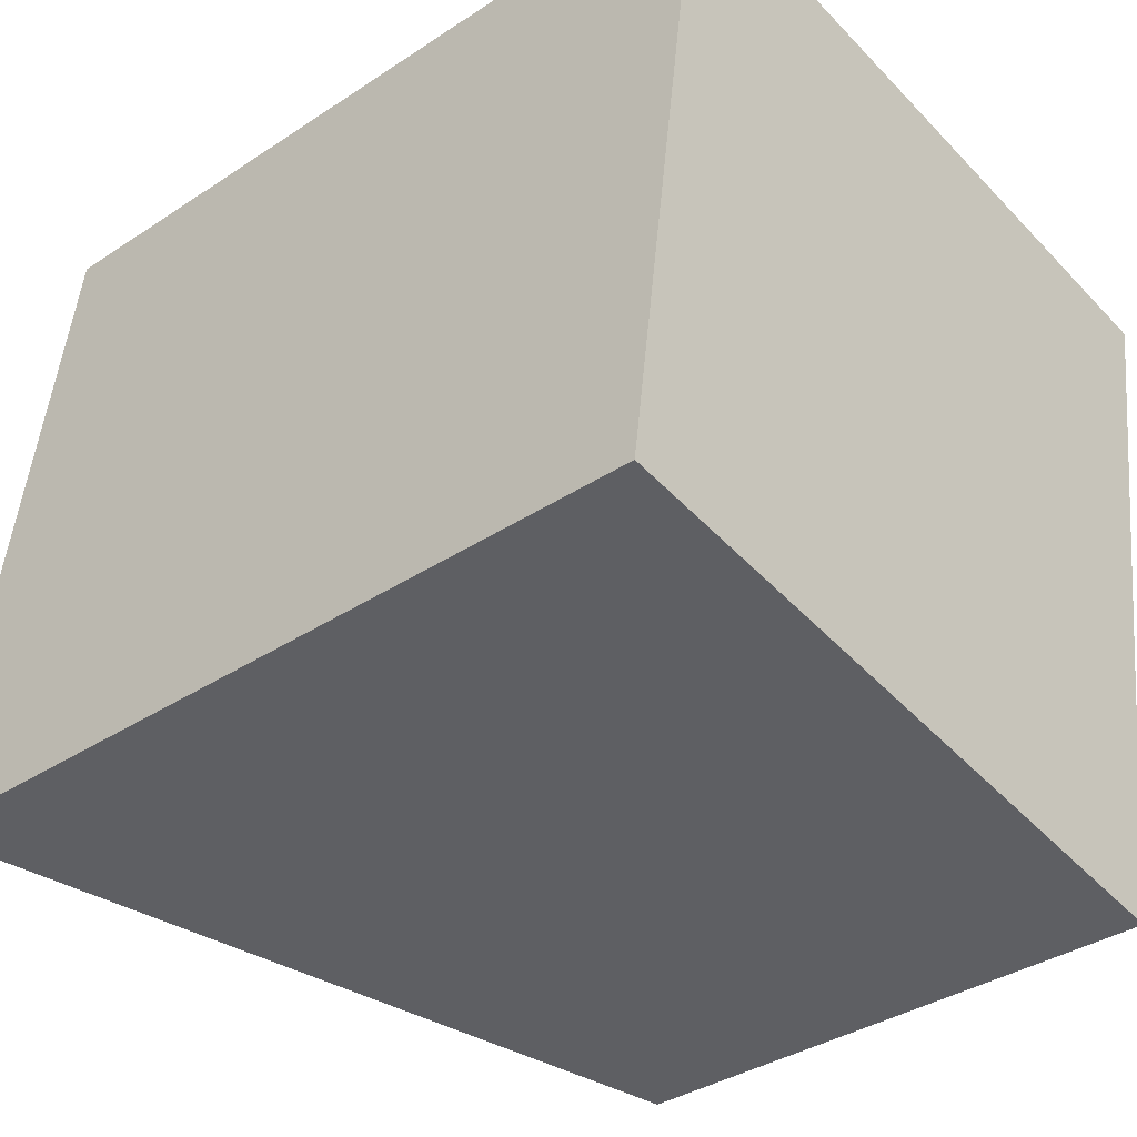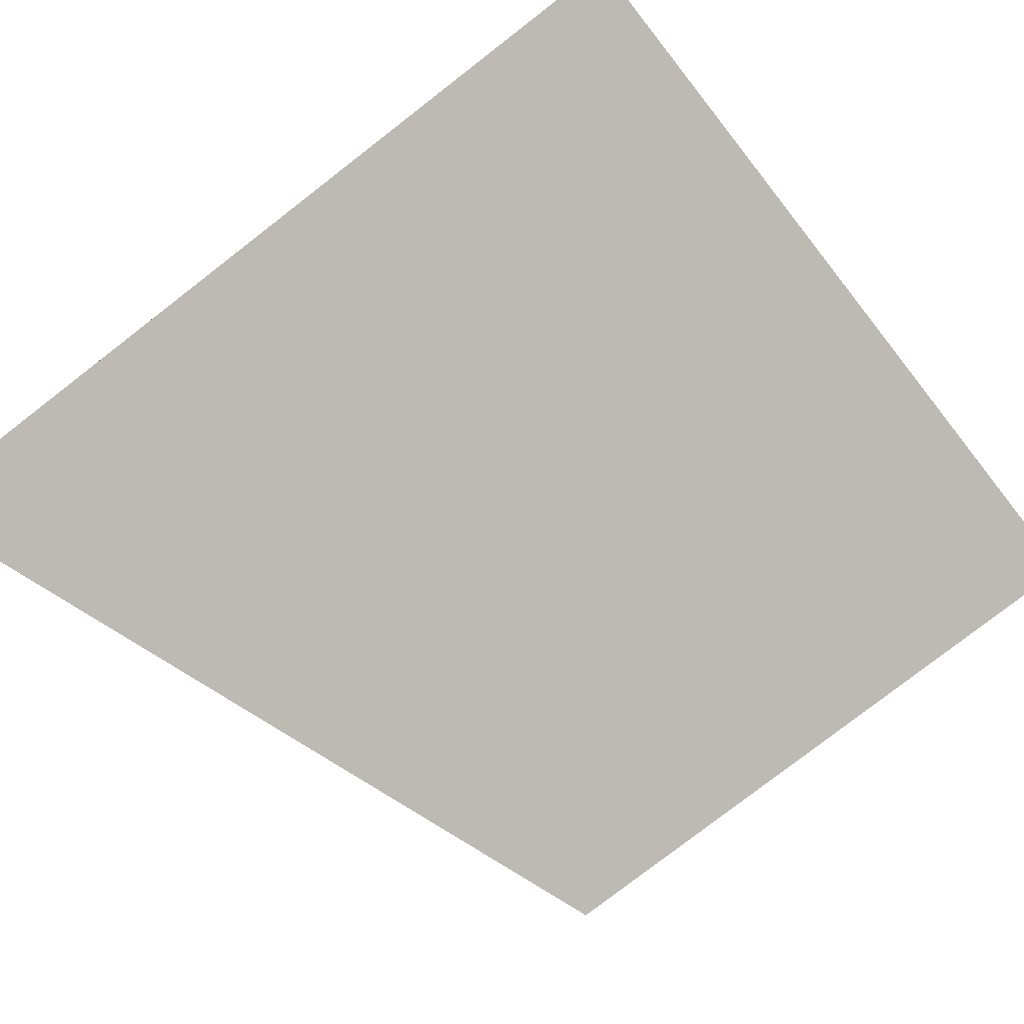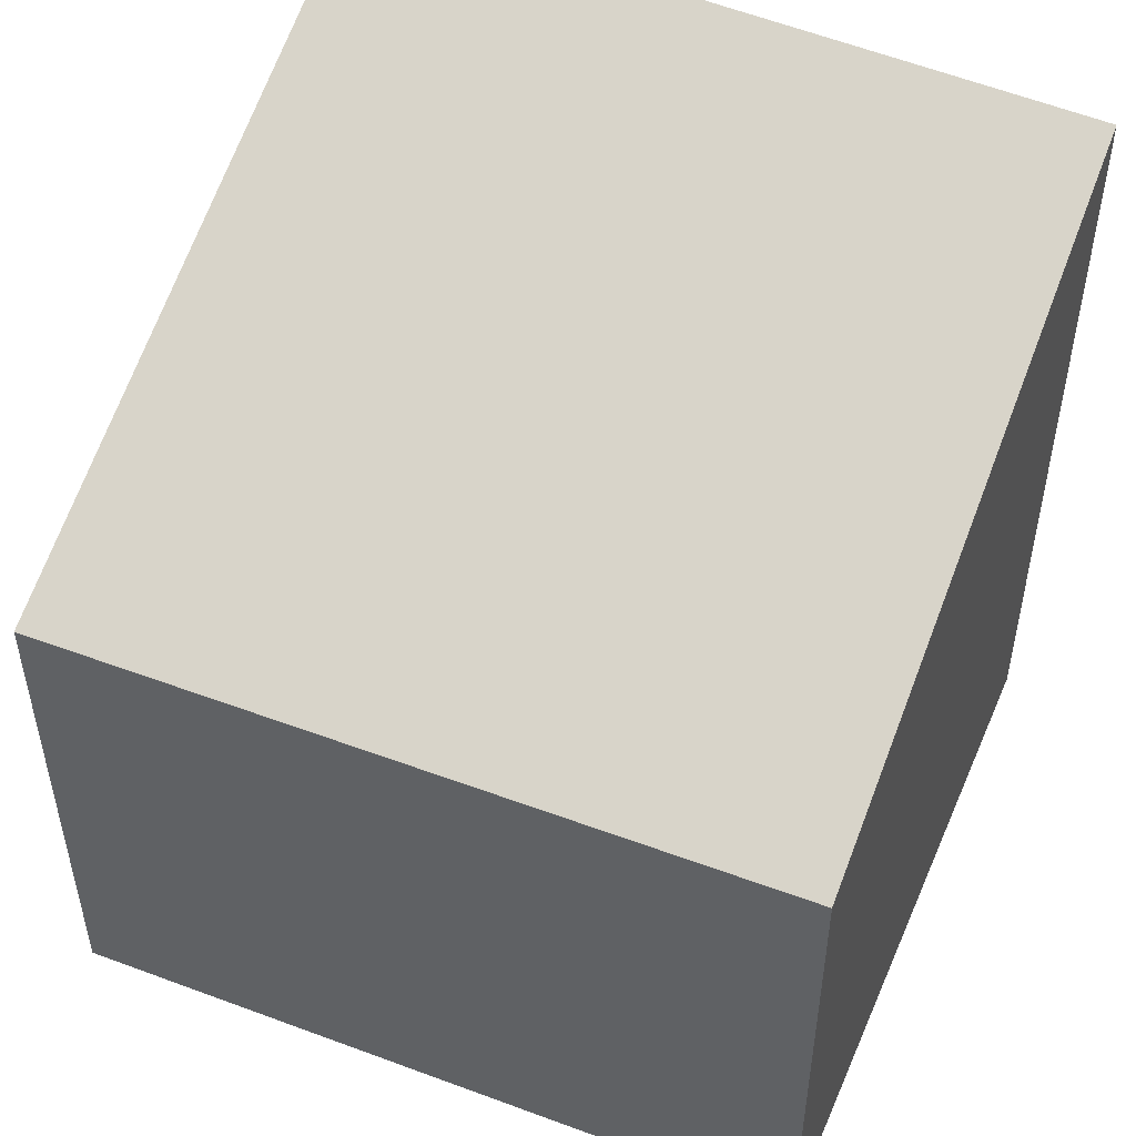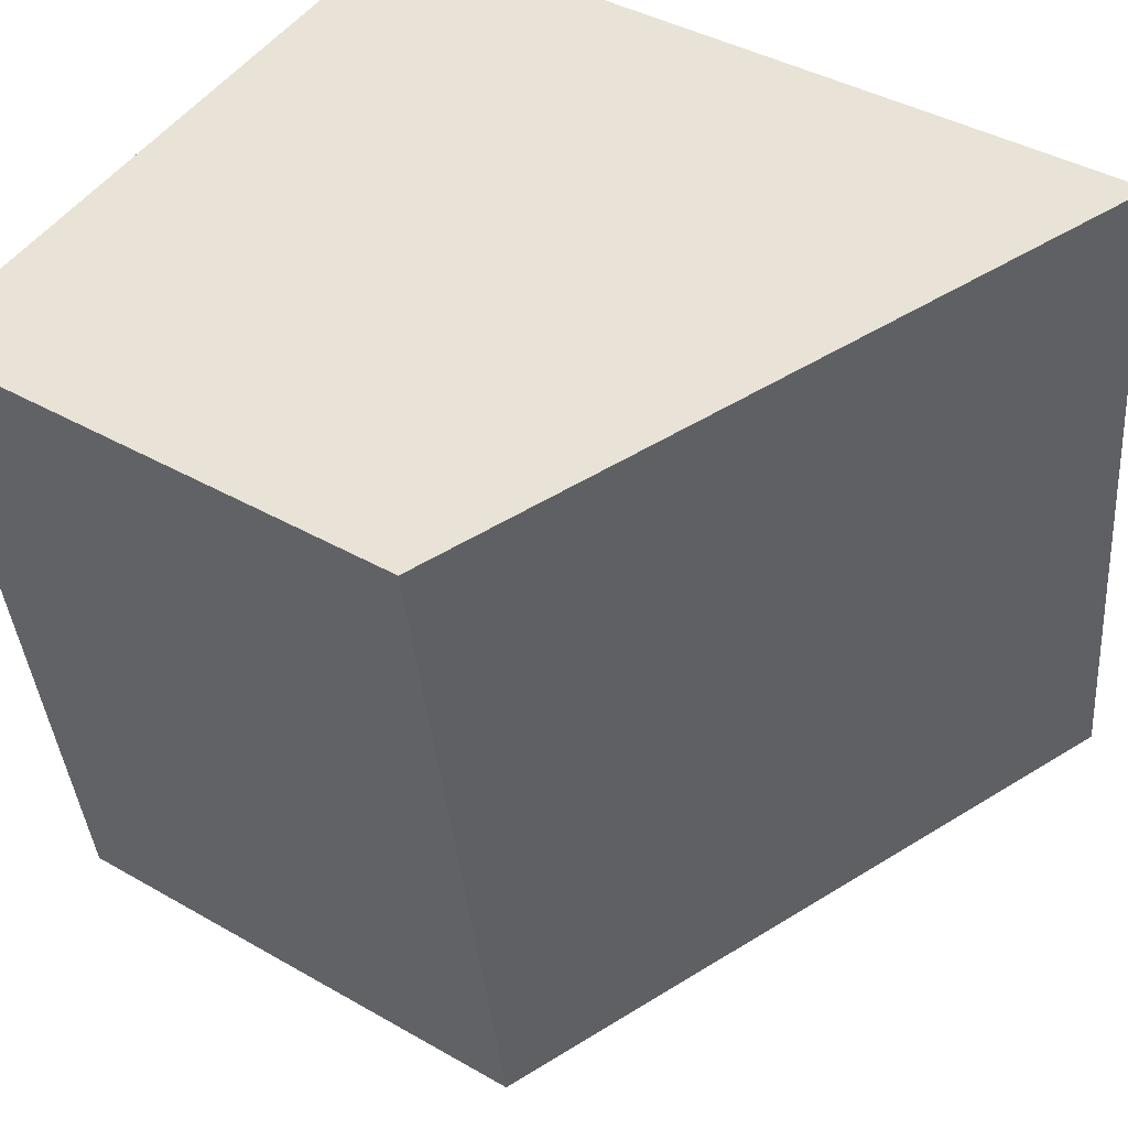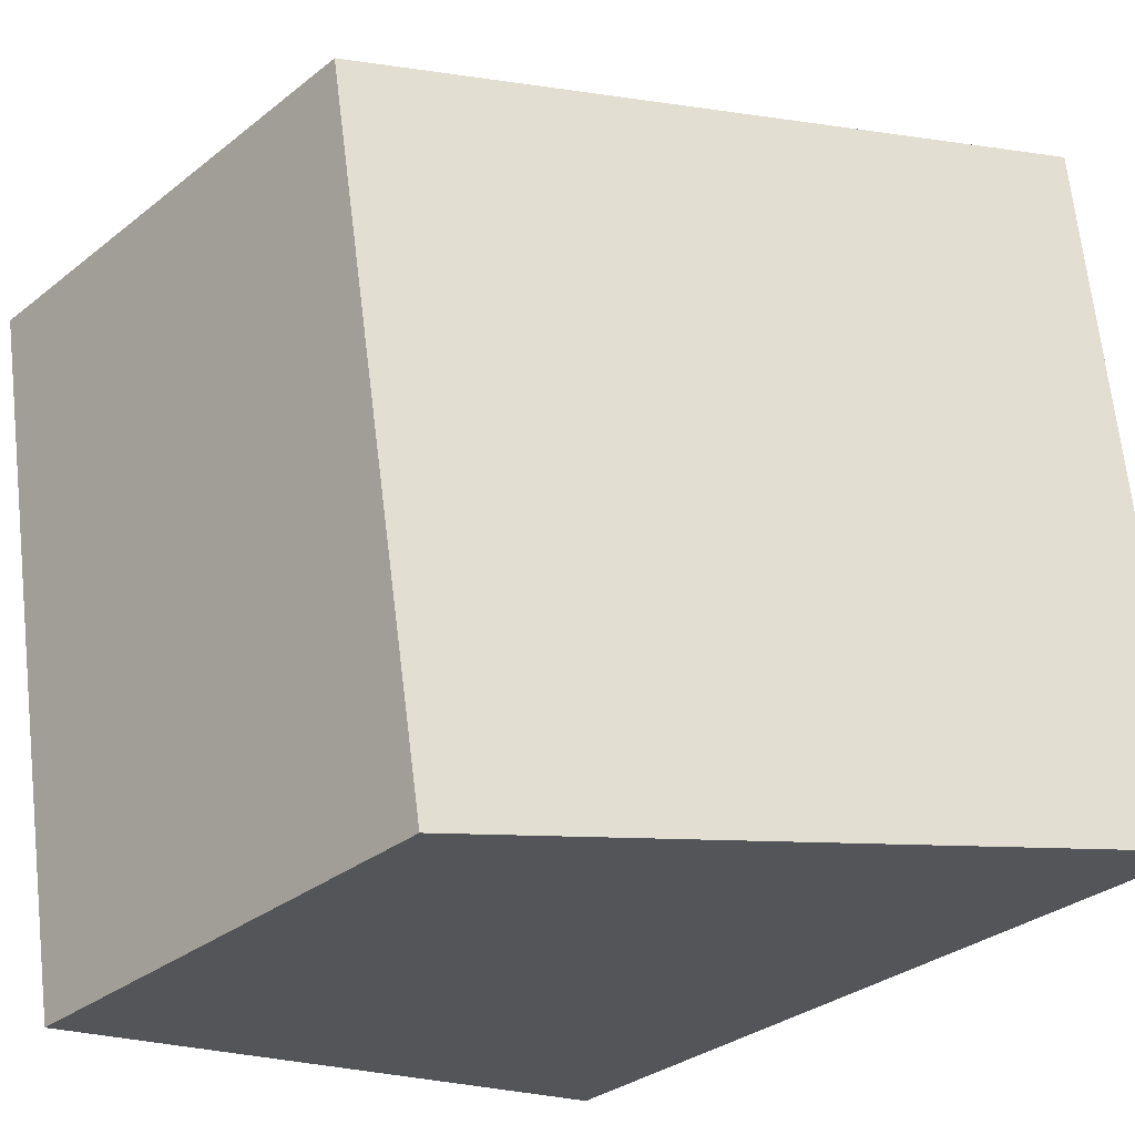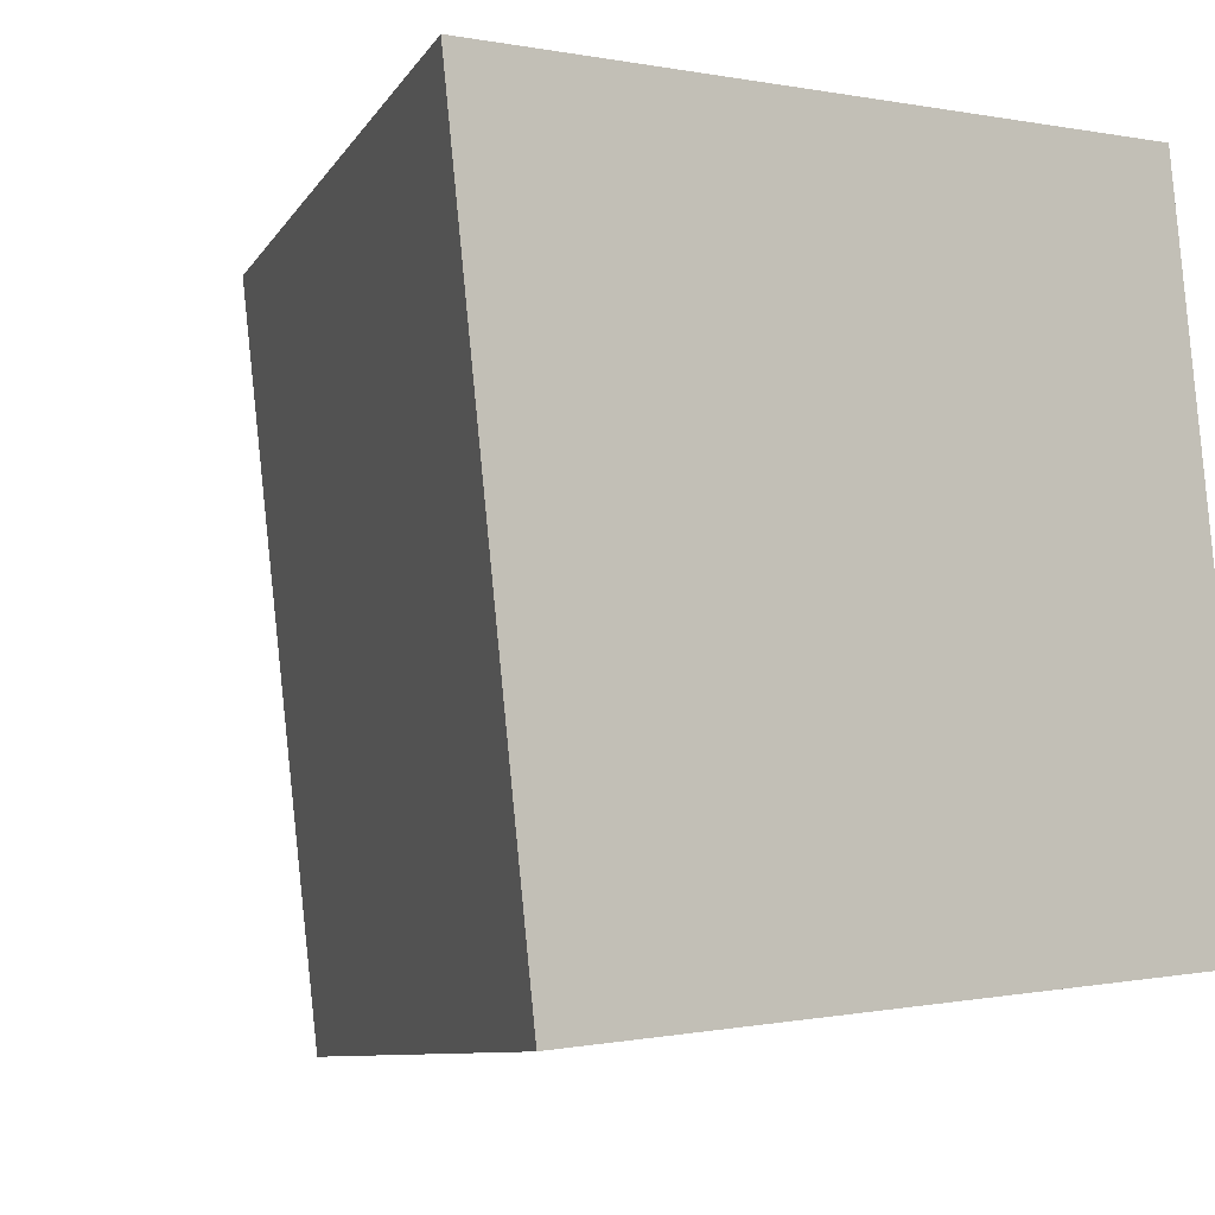
<metadata>
{"format":"obj","ext":"obj","renderer":"f3d","projection":"perspective","resolution":1024,"background":"white","views":[{"elev":-35.9,"azim":-49.0,"up":"+Z"},{"elev":-78.1,"azim":-52.2,"up":"+Z"},{"elev":51.4,"azim":121.7,"up":"+Y"},{"elev":39.9,"azim":125.5,"up":"+Z"},{"elev":-31.8,"azim":137.8,"up":"+Z"},{"elev":-0.0,"azim":-130.0,"up":"+Z"}]}
</metadata>
<code>
v  3.663 2.923 -0.572
v  0.541 4.48 4.008
v  4.351 2.923 3.465
v  0 4.423 2.708e-16
v  4.351 -2.122e-16 3.465
v  3.663 3.502e-17 -0.572
v  0 0 0
v  0.541 -2.454e-16 4.008
g defaultobject
f 1 2 3
f 2 1 4
f 5 1 3
f 1 5 6
f 1 7 4
f 7 1 6
f 4 8 2
f 8 4 7
f 8 3 2
f 3 8 5
f 8 6 5
f 6 8 7

</code>
